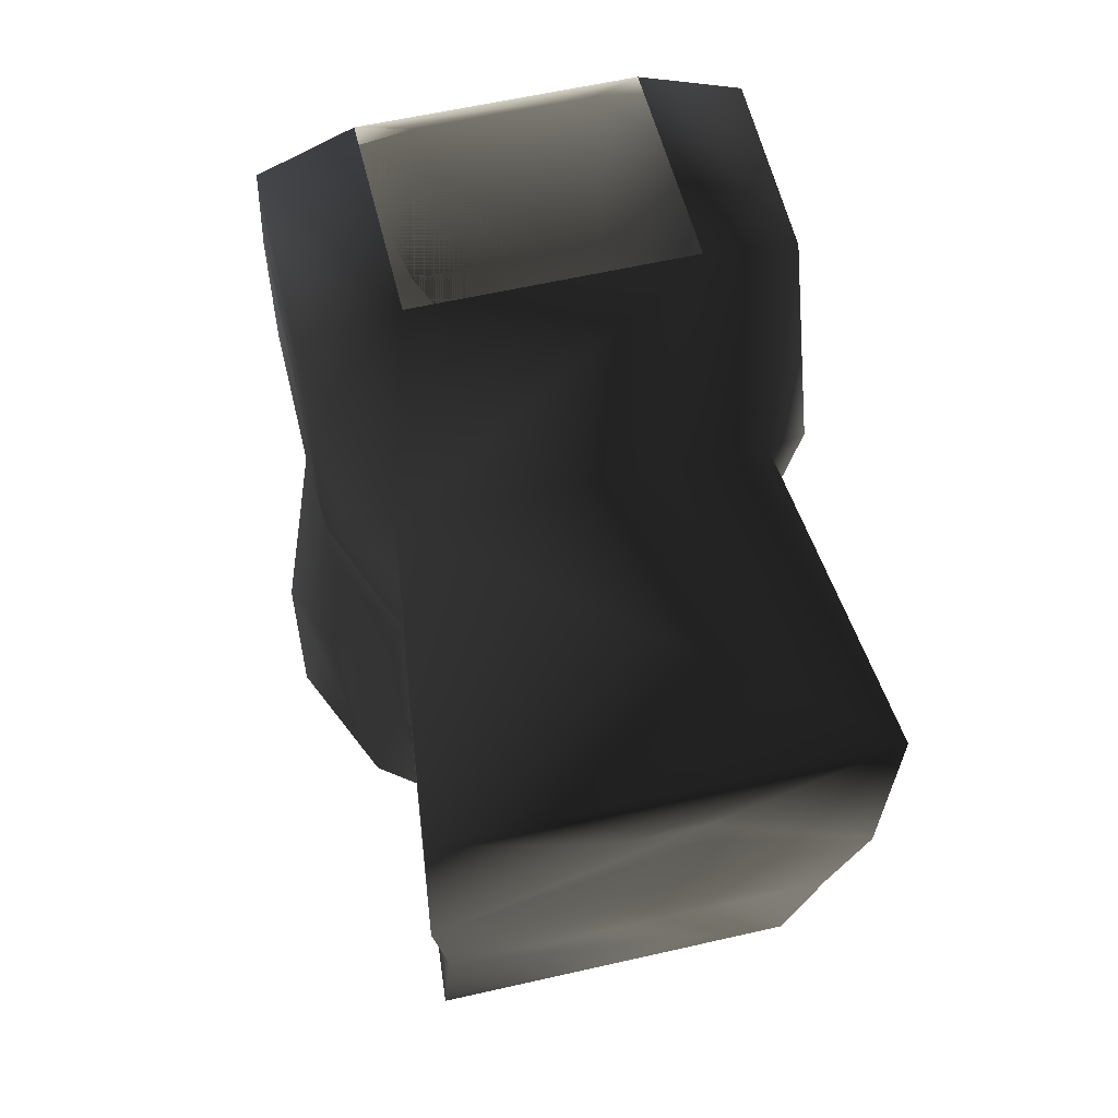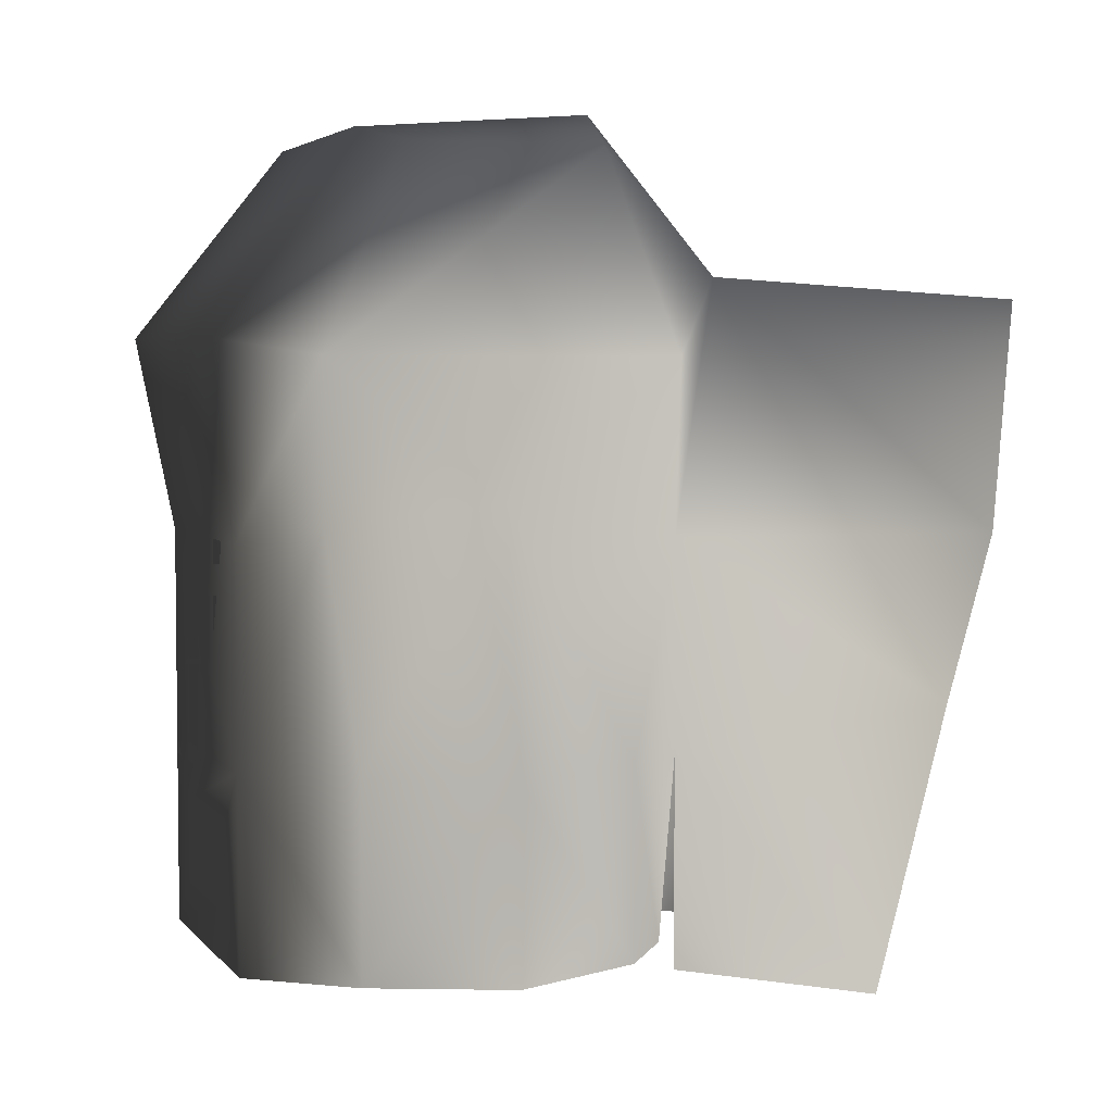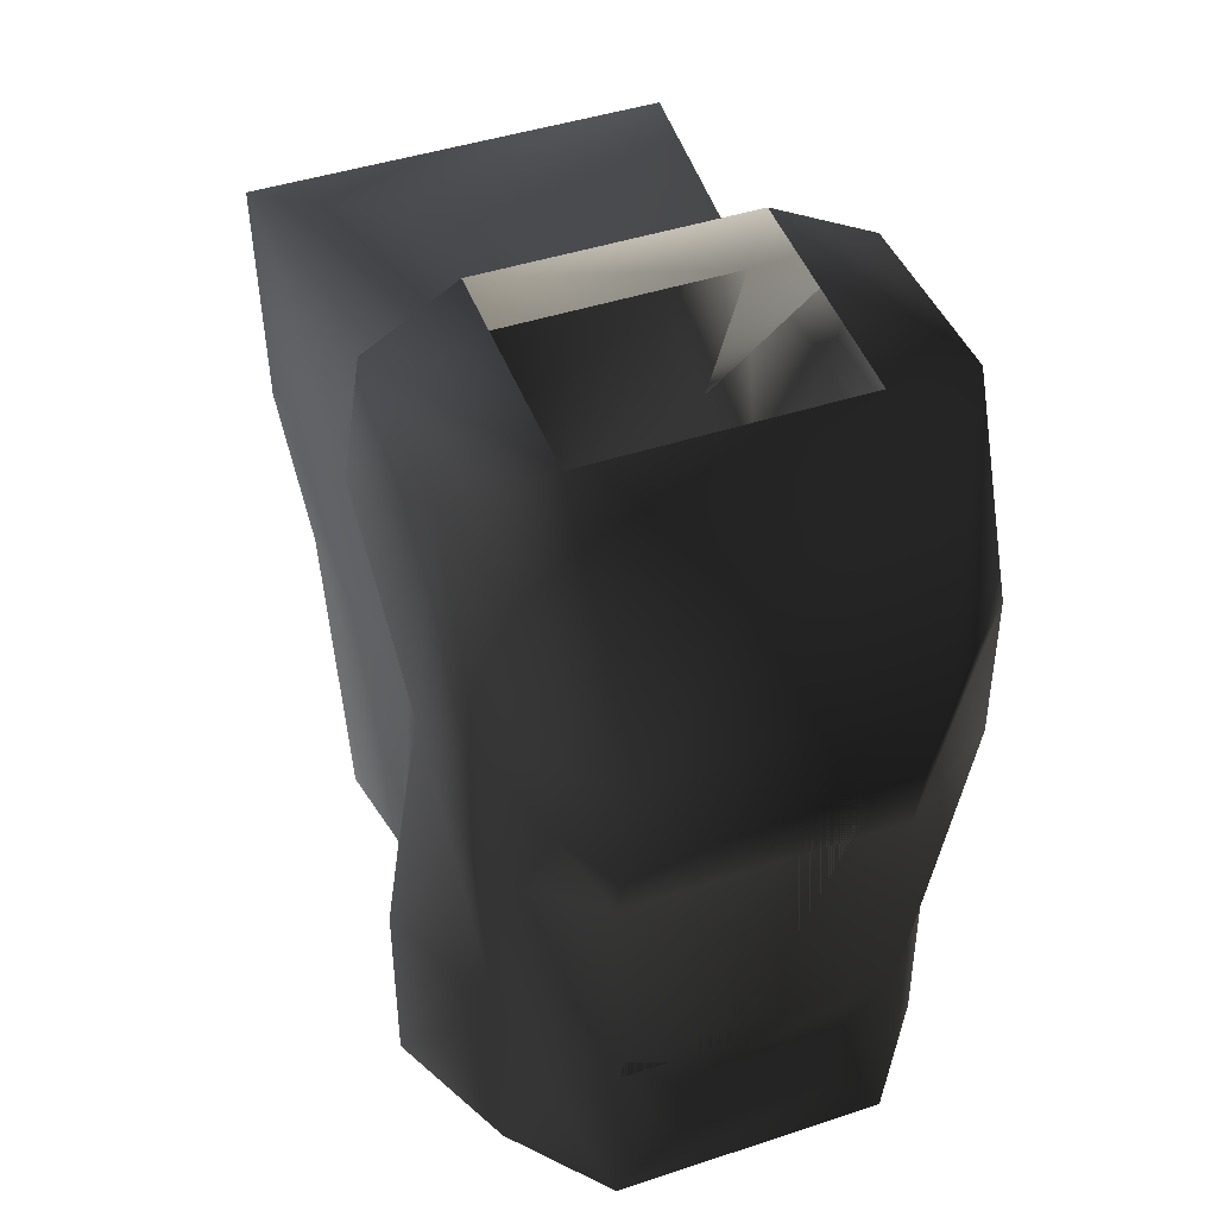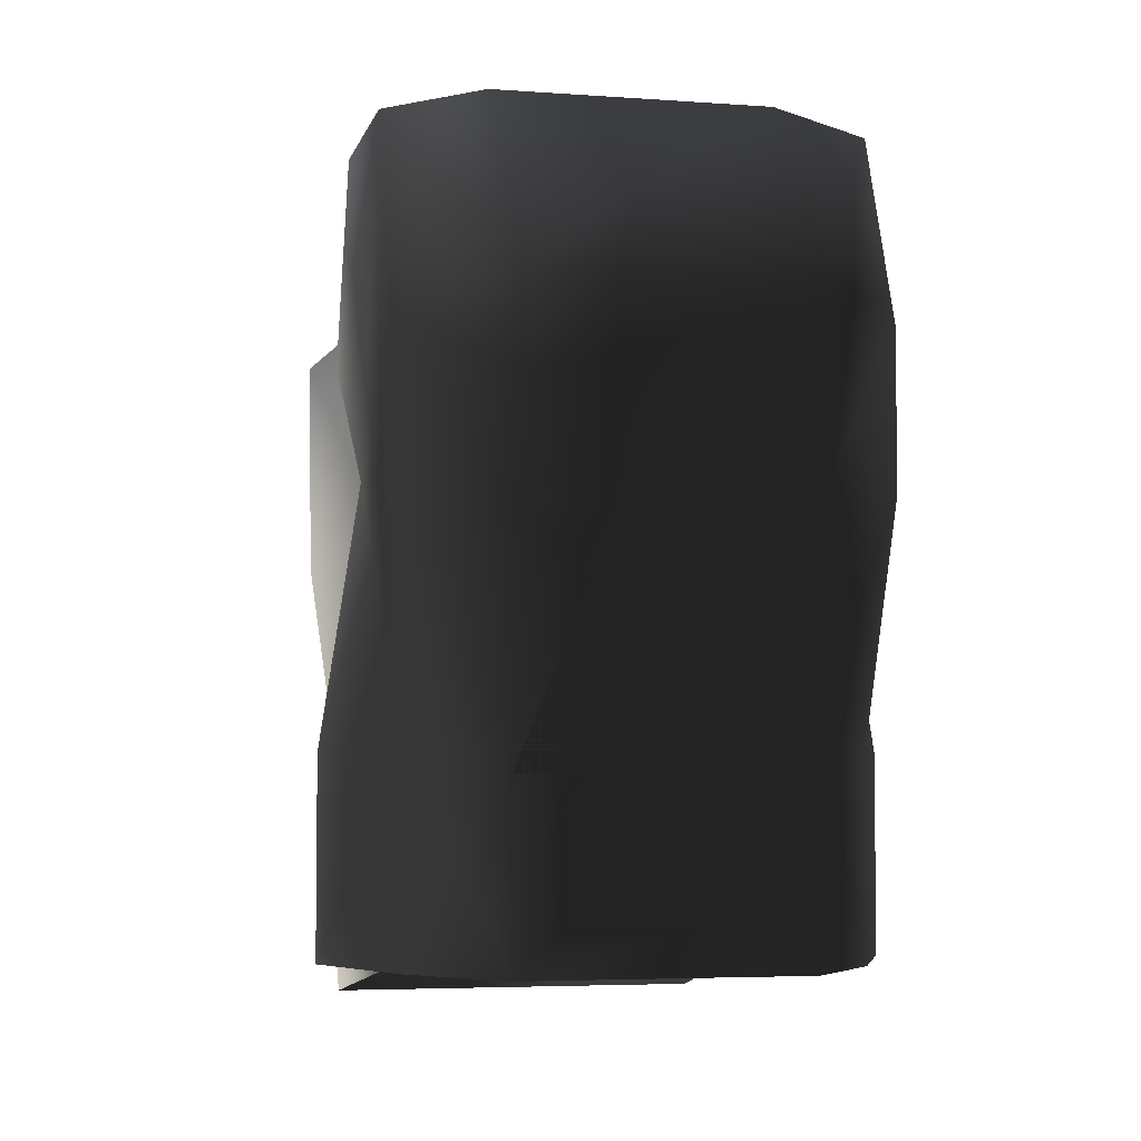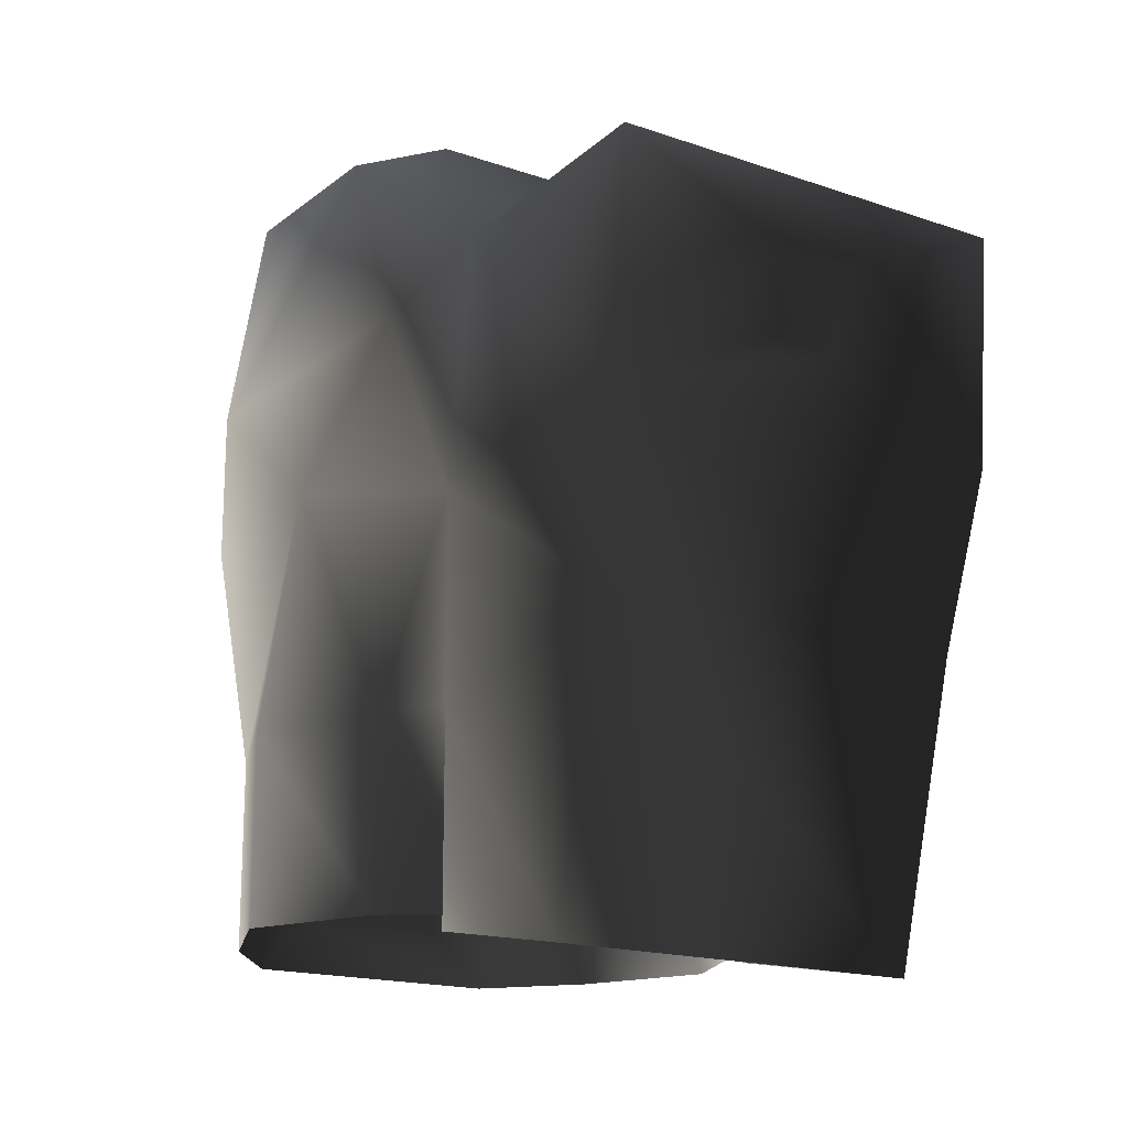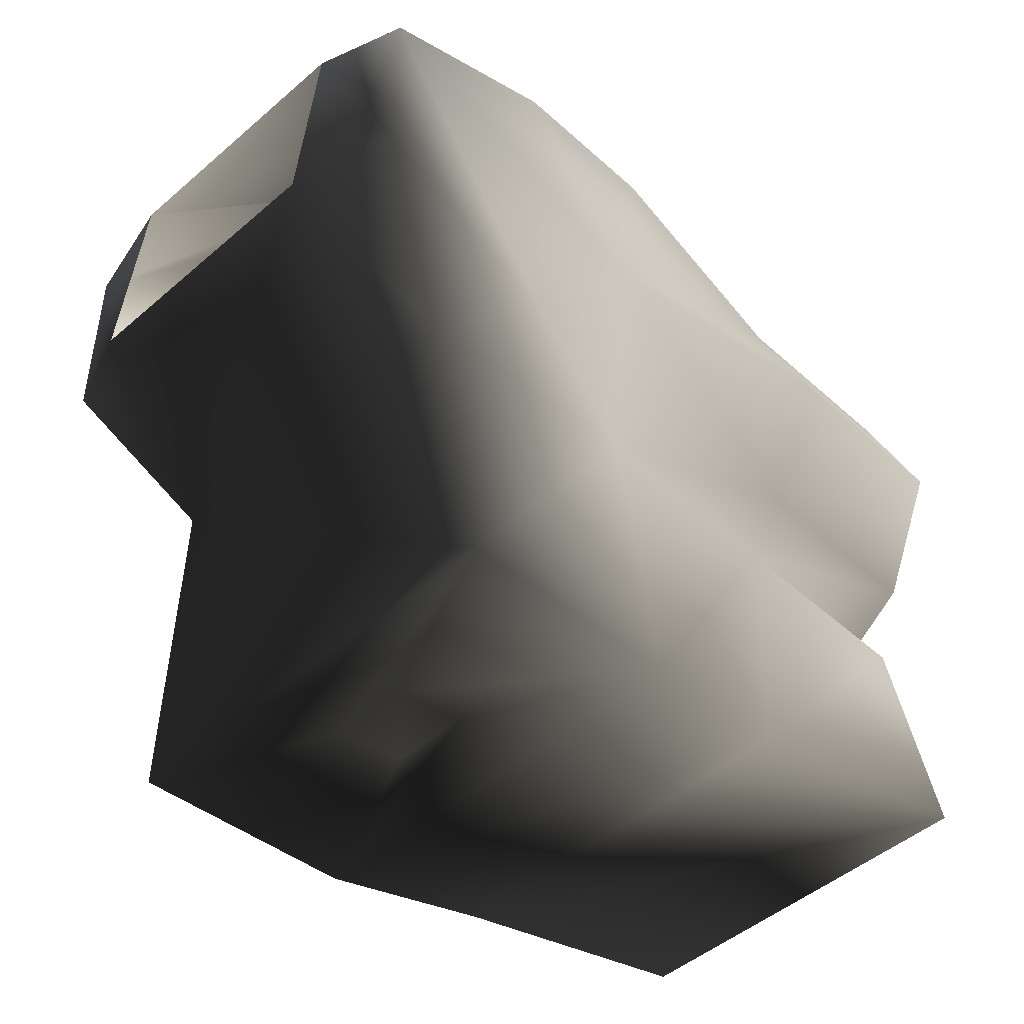
<metadata>
{"format":"obj","ext":"obj","renderer":"f3d","projection":"perspective","resolution":1024,"background":"white","views":[{"elev":58.5,"azim":166.7,"up":"+Y"},{"elev":4.1,"azim":69.5,"up":"+Y"},{"elev":43.8,"azim":-21.3,"up":"+Y"},{"elev":-4.7,"azim":-13.1,"up":"+Y"},{"elev":-17.4,"azim":145.7,"up":"+Y"},{"elev":-47.1,"azim":-135.6,"up":"+Z"}]}
</metadata>
<code>
o 2984
v 9 115 -10
v 9 102 -8
v 11 102 -25
v 11 114 -26
v -11 114 -26
v -9 115 -10
v -7 123 -4
v 7 123 -4
v 12 121 -3
v 7 108 -10
v 7 122 8
v 12 121 7
v 12 111 11
v 12 111 -7
v 12 104 2
v 11 91 -5
v 9 91 -8
v 10 93 -23
v -10 93 -23
v -11 102 -25
v -2 106 -25
v 2 106 -25
v 2 110 -26
v -2 110 -26
v -9 102 -8
v -12 111 -7
v -12 121 -3
v -7 122 8
v -12 121 7
v -7 112 16
v 7 112 16
v -10 78 -19
v 10 78 -19
v 9 80 -8
v -9 91 -8
v -11 91 -5
v -12 104 2
v -9 80 -8
v -1 90 14
v 4 102 14
v -2 102 14
v -7 90 14
v 3 112 16
v -12 111 11
v -7 102 14
v 7 102 14
v 12 103 11
v 11 91 9
v 14 91 2
v 11 81 -5
v 7 81 -8
v 7 91 14
v 11 81 9
v 14 81 2
v -12 103 11
v -7 91 14
v -14 91 2
v -11 91 9
v -7 81 14
v -4 84 14
v -4 88 14
v 4 88 14
v 7 81 14
v -14 81 2
v -11 81 9
v 4 84 14
v -11 81 -5
v -7 81 -8
f 1 2 3
f 1 3 4
f 1 4 5
f 1 5 6
f 1 6 7
f 1 7 8
f 1 8 9
f 1 9 10
f 9 1 8
f 9 8 11
f 9 11 12
f 9 12 13
f 9 13 14
f 9 14 1
f 1 14 2
f 2 14 15
f 2 15 16
f 2 16 17
f 2 17 18
f 2 18 3
f 3 18 19
f 3 19 20
f 3 20 21
f 3 21 22
f 3 22 23
f 3 23 4
f 4 23 5
f 5 23 24
f 5 24 20
f 5 20 25
f 5 25 6
f 6 25 26
f 6 26 27
f 6 27 7
f 7 27 28
f 28 27 29
f 28 29 30
f 28 30 11
f 11 30 31
f 11 31 12
f 11 12 8
f 8 12 9
f 24 23 22
f 24 22 21
f 24 21 20
f 32 19 18
f 32 18 33
f 33 18 17
f 33 17 34
f 20 19 35
f 20 35 25
f 25 35 36
f 25 36 37
f 25 37 26
f 26 37 29
f 26 29 27
f 19 32 38
f 19 38 35
f 39 40 41
f 39 41 42
f 40 31 43
f 40 43 41
f 43 31 12
f 43 12 11
f 29 37 44
f 29 44 30
f 30 44 45
f 30 45 31
f 31 45 46
f 31 46 13
f 31 13 12
f 13 15 14
f 15 13 47
f 15 47 48
f 15 48 49
f 15 49 16
f 16 49 50
f 16 50 51
f 16 51 17
f 46 47 13
f 47 46 52
f 47 52 48
f 48 52 53
f 48 53 49
f 49 53 54
f 49 54 50
f 44 37 55
f 44 55 45
f 45 55 56
f 45 56 52
f 45 52 46
f 37 57 58
f 37 58 55
f 55 58 56
f 56 58 59
f 56 59 60
f 56 60 61
f 56 61 52
f 52 61 62
f 52 62 63
f 52 63 53
f 36 57 37
f 57 36 64
f 57 64 58
f 58 64 65
f 58 65 59
f 59 63 66
f 59 66 60
f 60 66 61
f 61 66 62
f 62 66 63
f 36 67 64
f 67 36 35
f 67 35 68

</code>
